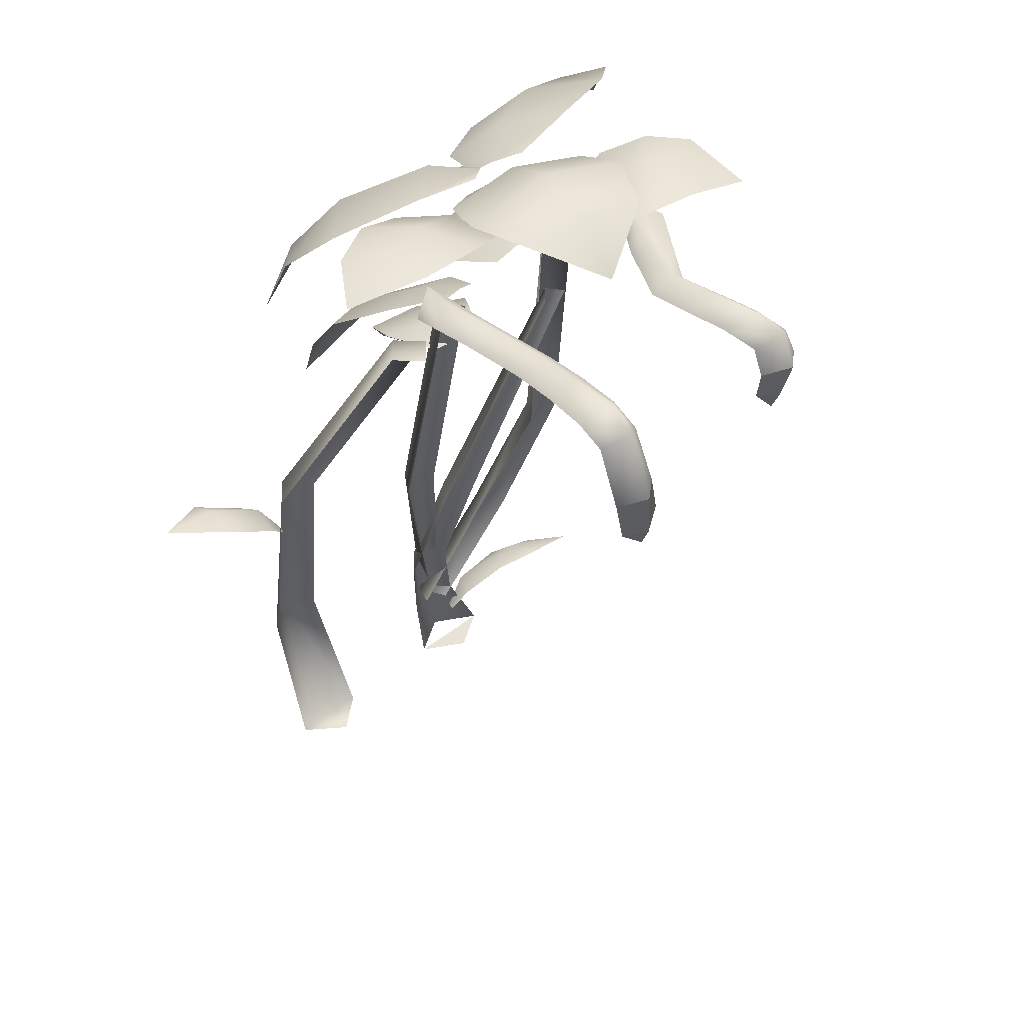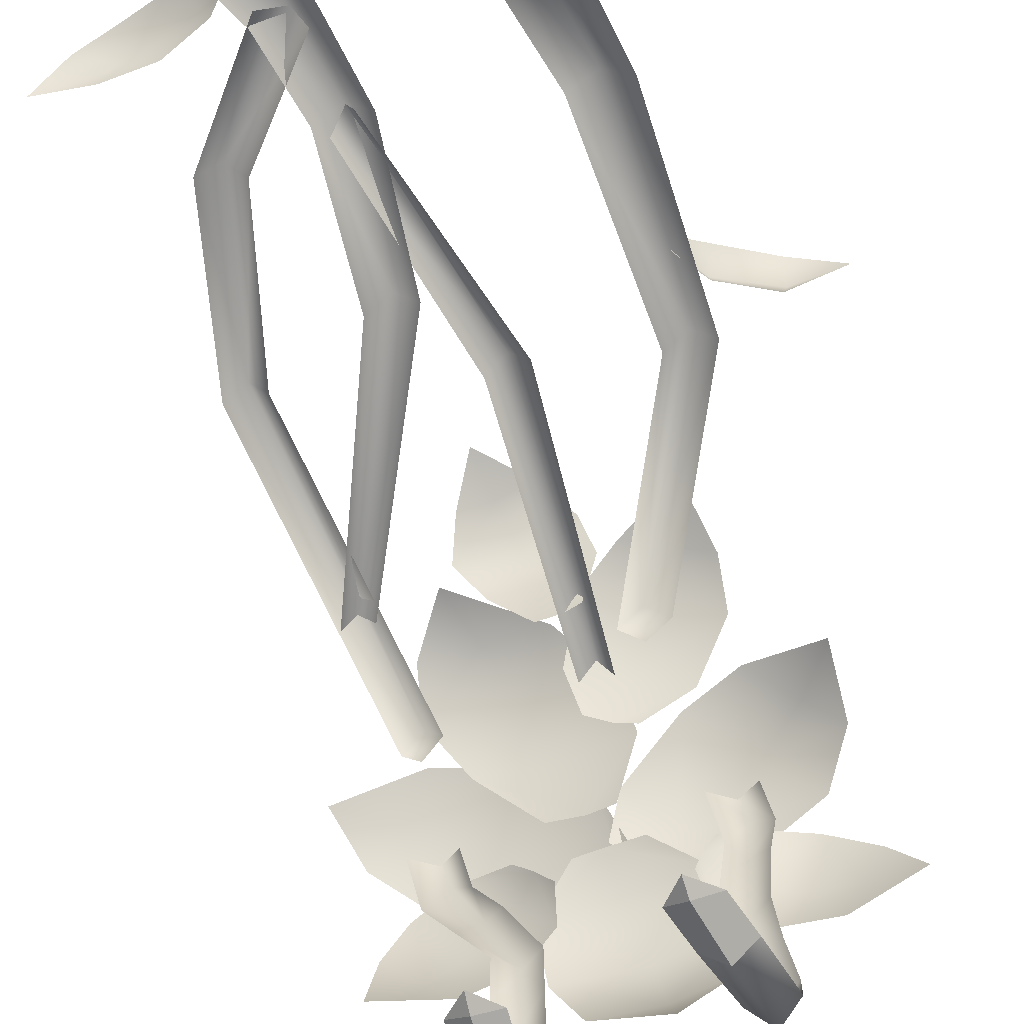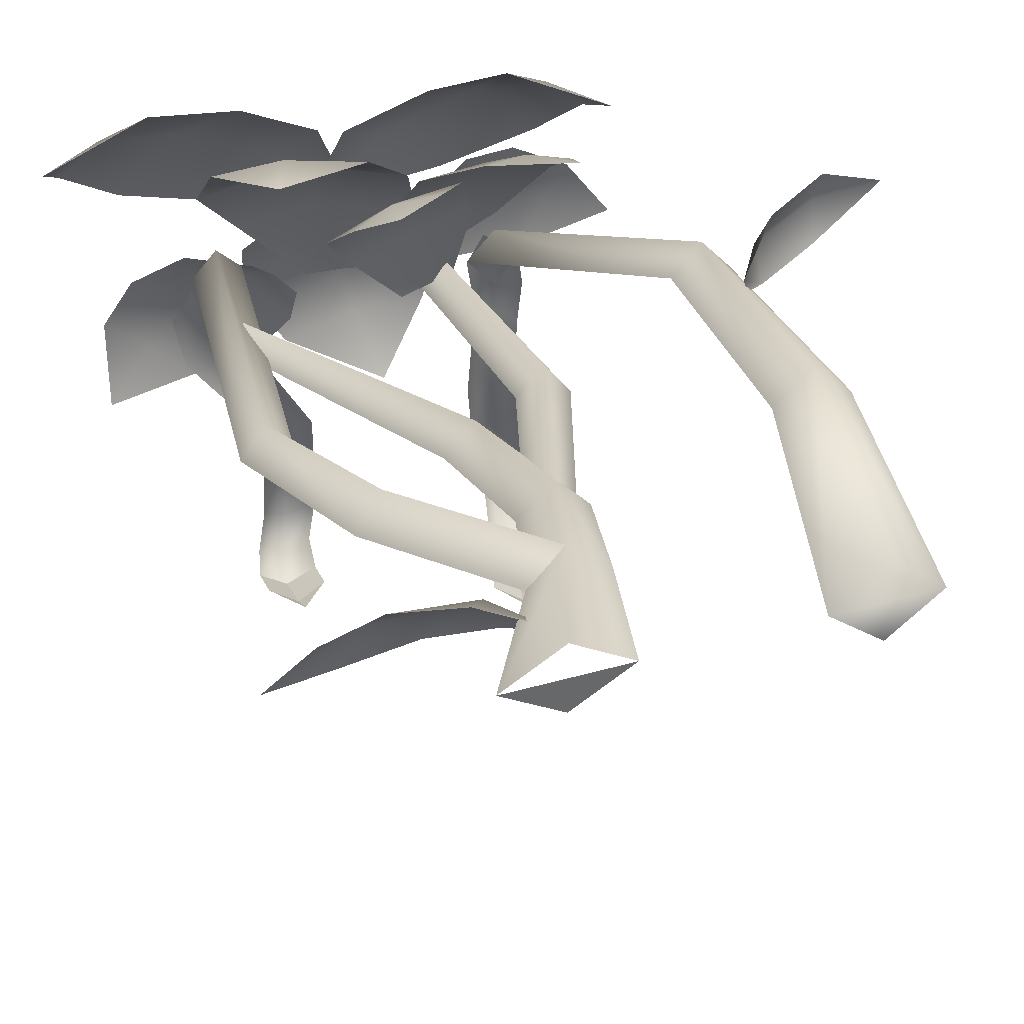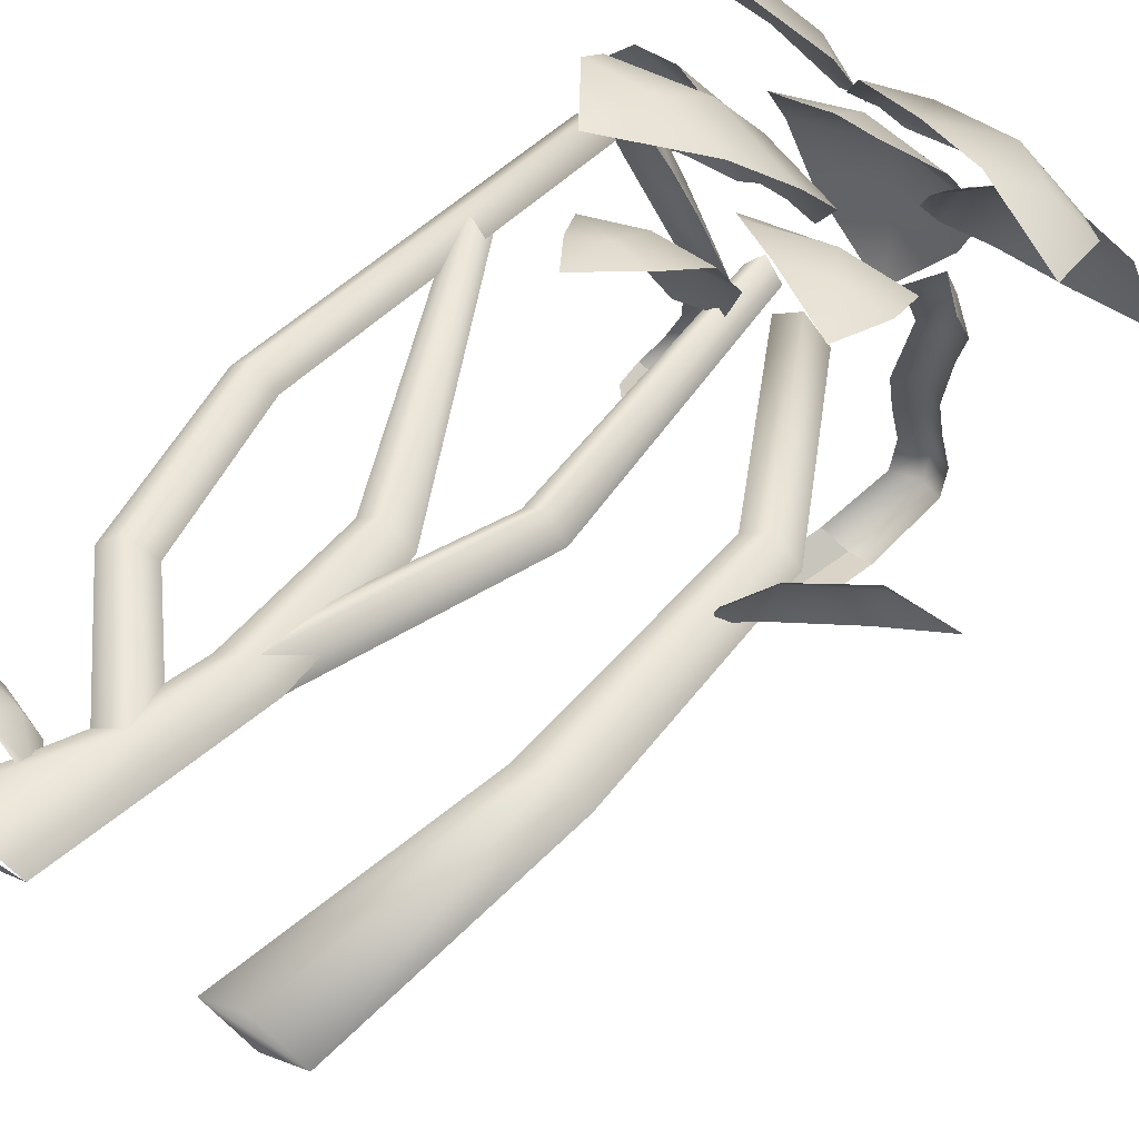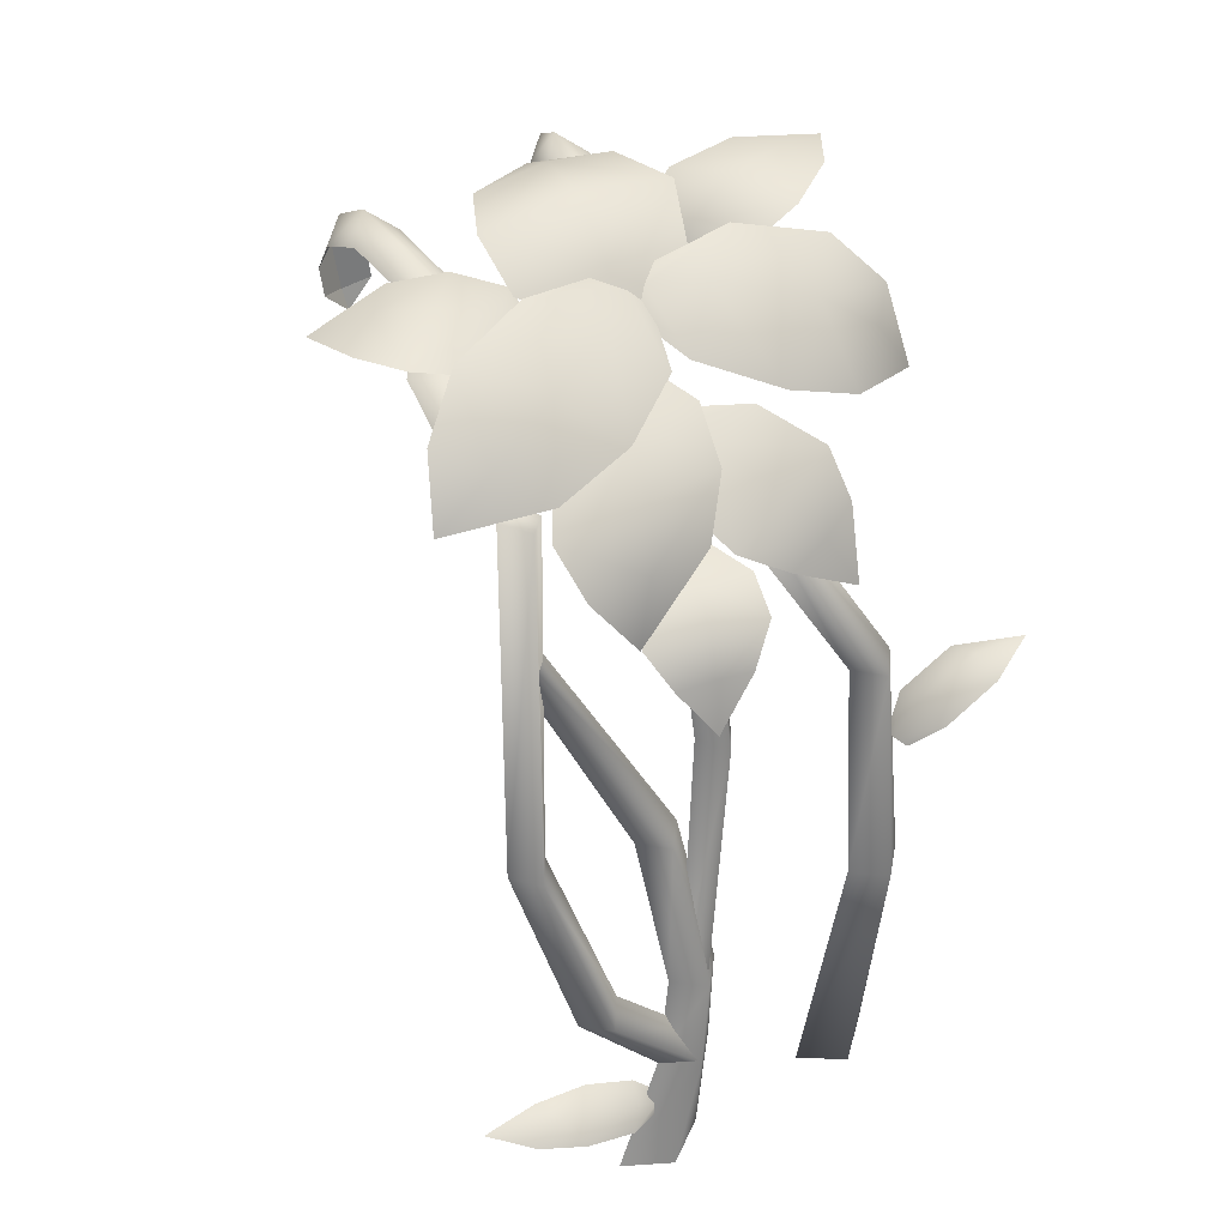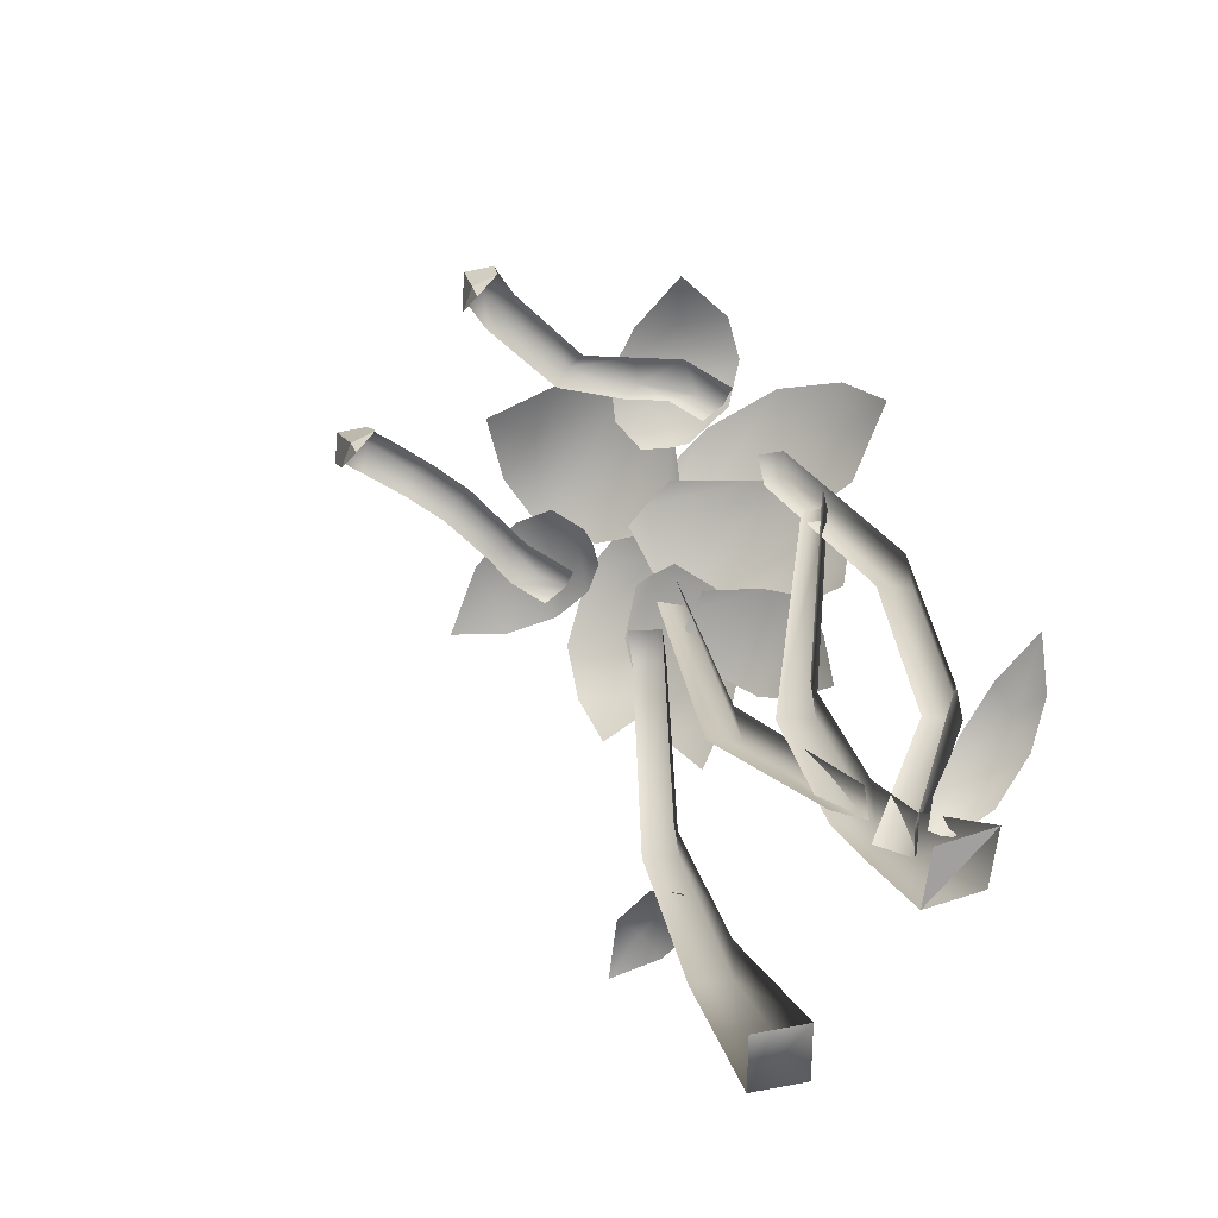
<metadata>
{"format":"obj","ext":"obj","renderer":"f3d","projection":"perspective","resolution":1024,"background":"white","views":[{"elev":41.7,"azim":135.5,"up":"+Y"},{"elev":-56.2,"azim":16.3,"up":"+Z"},{"elev":38.8,"azim":-19.6,"up":"+Z"},{"elev":63.3,"azim":34.1,"up":"+Z"},{"elev":44.4,"azim":-35.8,"up":"+Y"},{"elev":-71.9,"azim":-129.7,"up":"+Y"}]}
</metadata>
<code>
g obj_grass2
v -0.1804 -0.01405 0.4801
v -0.2774 -0.01434 0.5392
v -0.08335 -0.01375 0.5395
v 0.2009 1.369 -0.5195
v 0.2476 1.305 -0.527
v 0.2494 1.346 -0.5452
v 0.2494 1.346 -0.5452
v 0.2476 1.305 -0.527
v 0.3063 1.357 -0.5257
v -0.195 1.5 -0.5195
v -0.1429 1.441 -0.527
v -0.1447 1.481 -0.5452
v -0.1447 1.481 -0.5452
v -0.1429 1.441 -0.527
v -0.08901 1.497 -0.5257
v 0.1023 1.513 0.1615
v 0.1481 1.518 0.1499
v 0.2571 1.512 0.2085
v 0.1386 1.496 0.2405
v 0.3367 1.453 0.3209
v 0.02823 1.452 0.2722
v 0.05103 1.492 0.1779
v 0.07718 1.38 0.3904
v 0.2109 1.431 0.3681
v 0.2561 1.348 0.4236
v 0.3434 1.364 0.3875
v 0.1703 1.319 0.4362
v 0.308 1.235 0.464
v 0.06665 1.308 0.2329
v 0.105 1.303 0.2453
v 0.1383 1.291 0.3686
v 0.0368 1.303 0.3376
v 0.1124 1.258 0.4549
v -0.06755 1.294 0.31
v 0.01741 1.303 0.2208
v -0.1224 1.257 0.3878
v -0.004313 1.272 0.4287
v -0.0252 1.201 0.4758
v 0.05305 1.185 0.488
v -0.0946 1.187 0.4495
v -0.04307 1.1 0.5138
v 0.3517 0.9469 0.4114
v 0.152 1.362 0.2239
v 0.2023 1.362 0.2776
v 0.402 0.9473 0.4693
v 0.3123 0.4676 0.5036
v 0.4523 0.9477 0.4114
v 0.2525 1.363 0.2238
v 0.4366 0.4683 0.5037
v 0.3745 0.4679 0.5628
v 0.1812 -0.01434 0.5392
v 0.3516 -0.01375 0.5395
v 0.2664 -0.01405 0.6075
v 0.2525 1.363 0.2238
v 0.2023 1.362 0.2776
v 0.152 1.362 0.2239
v 0.2023 1.362 0.1693
v 0.3516 -0.01375 0.5395
v 0.1812 -0.01434 0.5392
v 0.2664 -0.01405 0.6075
v 0.2664 -0.01405 0.4712
v -0.1087 0.7006 0.3516
v -0.3239 1.248 0.2519
v -0.2945 1.248 0.2912
v -0.0584 0.701 0.4095
v -0.1064 0.3914 0.4663
v -0.008136 0.7014 0.3516
v -0.2578 1.249 0.2518
v 0.006005 0.3921 0.4663
v -0.05021 0.3918 0.5251
v -0.1556 0.2107 0.5036
v -0.03132 0.2114 0.5037
v -0.09348 0.211 0.5628
v -0.2774 -0.01434 0.5392
v -0.08335 -0.01375 0.5395
v -0.1804 -0.01405 0.5986
v -0.3953 0.7983 0.3495
v -0.2903 1.507 0.1976
v -0.249 1.5 0.2504
v -0.3534 0.7988 0.407
v -0.3281 0.4272 0.4732
v -0.3116 0.7992 0.3495
v -0.2076 1.493 0.2124
v -0.2397 0.4567 0.4756
v -0.2839 0.4419 0.533
v -0.1401 0.1809 0.5063
v -0.05639 0.2287 0.4887
v -0.08854 0.2088 0.5564
v -0.2076 1.493 0.2124
v -0.249 1.5 0.2504
v -0.2903 1.507 0.1976
v -0.249 1.5 0.159
v 0.05928 0.8546 0.3147
v 0.06202 1.431 0.189
v 0.09509 1.432 0.2451
v 0.1022 0.8481 0.3731
v -0.08315 0.4221 0.4731
v -0.04682 0.3879 0.5134
v -0.02136 0.3669 0.438
v 0.1452 0.8416 0.3148
v 0.1282 1.432 0.1889
v -0.1724 0.1119 0.5274
v -0.1865 0.102 0.5393
v -0.2622 0.1263 0.5683
v -0.2322 0.1653 0.542
v -0.3673 0.1601 0.5593
v -0.2063 0.1647 0.4861
v -0.1633 0.1183 0.5046
v -0.3055 0.2044 0.4623
v -0.3928 0.206 0.5056
v -0.4578 0.1755 0.5155
v -0.4133 0.207 0.443
v -0.5328 0.1945 0.4389
v 0.4081 0.7947 0.4927
v 0.4118 0.7919 0.4708
v 0.4646 0.8469 0.4403
v 0.4578 0.8729 0.4994
v 0.5786 0.9108 0.4505
v 0.4727 0.8462 0.5658
v 0.4165 0.7911 0.524
v 0.5865 0.9128 0.5762
v 0.5828 0.9384 0.5126
v 0.6991 0.9328 0.5283
v 0.01846 1.63 0.07062
v 0.07699 1.618 0.06883
v 0.1308 1.578 0.2061
v -0.02792 1.623 0.2214
v 0.09936 1.515 0.3156
v -0.1884 1.609 0.2194
v -0.0589 1.63 0.07492
v -0.266 1.544 0.3292
v -0.08199 1.56 0.3476
v -0.1317 1.469 0.4228
v 0.009978 1.445 0.4038
v -0.2554 1.468 0.4171
v -0.1738 1.34 0.4525
v 0.193 1.766 0.06006
v 0.1801 1.764 0.02255
v 0.201 1.803 -0.0562
v 0.2296 1.819 0.04599
v 0.285 1.835 -0.0944
v 0.3003 1.803 0.1347
v 0.223 1.764 0.1034
v 0.4028 1.832 0.1226
v 0.3444 1.861 0.01087
v 0.4666 1.85 -0.01441
v 0.4281 1.838 -0.09867
v 0.5124 1.839 0.05872
v 0.5878 1.813 -0.04354
v -0.0992 1.701 0.0364
v -0.1391 1.698 0.06587
v -0.2533 1.736 0.08628
v -0.1428 1.754 0.009624
v -0.3481 1.759 0.03903
v -0.06608 1.731 -0.08764
v -0.06012 1.696 -0.008441
v -0.1374 1.75 -0.1621
v -0.2342 1.784 -0.0513
v -0.3204 1.773 -0.1166
v -0.4042 1.762 -0.04248
v -0.2512 1.758 -0.1878
v -0.4134 1.717 -0.1883
v 0.02958 1.816 0.1335
v 0.05552 1.789 0.1674
v 0.008355 1.753 0.2868
v -0.05996 1.839 0.2035
v -0.1367 1.724 0.3733
v -0.1644 1.869 0.107
v -0.01886 1.838 0.09118
v -0.3381 1.851 0.1663
v -0.2283 1.819 0.2908
v -0.3811 1.766 0.3372
v -0.3045 1.703 0.4063
v -0.451 1.798 0.2588
v -0.4961 1.687 0.3378
v 0.01572 1.765 0.1365
v -0.04462 1.761 0.1216
v -0.1301 1.809 0.02732
v 0.03126 1.833 0.07075
v -0.118 1.857 -0.09645
v 0.1991 1.806 0.07446
v 0.09549 1.76 0.1408
v 0.2594 1.848 -0.0466
v 0.06369 1.891 -0.06074
v 0.09485 1.866 -0.1953
v -0.0487 1.845 -0.2159
v 0.2246 1.845 -0.1796
v 0.1261 1.787 -0.3076
v 0.06384 1.815 0.134
v 0.1079 1.824 0.1015
v 0.2644 1.841 0.1069
v 0.1472 1.829 0.2032
v 0.4298 1.793 0.1794
v 0.05448 1.75 0.276
v 0.01942 1.785 0.1736
v 0.1922 1.682 0.3706
v 0.314 1.778 0.2952
v 0.4926 1.712 0.2655
v 0.3216 1.635 0.4068
v 0.4166 1.693 0.3383
v 0.4944 1.571 0.342
v 0.2859 1.663 0.06068
v 0.3524 1.639 -0.04283
v 0.3351 1.615 0.04076
v 0.3065 1.671 0.003162
v 0.2367 1.613 0.04184
v 0.2596 1.639 -0.07547
v 0.2948 1.667 -0.1032
v 0.3405 1.632 -0.1207
v 0.3318 1.626 -0.2519
v 0.2496 1.631 -0.1644
v 0.2854 1.663 -0.2562
v 0.2395 1.624 -0.2534
v 0.3683 1.615 -0.5138
v 0.2833 1.472 -0.5715
v 0.3362 1.457 -0.5332
v 0.3191 1.645 -0.5496
v 0.2303 1.465 -0.53
v 0.2699 1.613 -0.5149
v 0.3635 1.639 -0.4503
v 0.3143 1.679 -0.4952
v 0.2652 1.639 -0.4513
v 0.2963 1.671 -0.3757
v 0.3441 1.633 -0.3511
v 0.2487 1.631 -0.3523
v 0.2854 1.663 -0.2562
v 0.3318 1.626 -0.2519
v 0.2395 1.624 -0.2534
v 0.2303 1.465 -0.53
v 0.2009 1.369 -0.5195
v 0.2494 1.346 -0.5452
v 0.2833 1.472 -0.5715
v 0.2833 1.472 -0.5715
v 0.2494 1.346 -0.5452
v 0.3063 1.357 -0.5257
v 0.3362 1.457 -0.5332
v -0.2606 1.663 0.06068
v -0.1941 1.639 -0.04283
v -0.2115 1.615 0.04076
v -0.2401 1.671 0.003162
v -0.3098 1.613 0.04184
v -0.2869 1.639 -0.07547
v -0.178 1.667 -0.1119
v -0.1363 1.632 -0.1207
v -0.221 1.631 -0.1644
v -0.1092 1.663 -0.2562
v -0.06278 1.626 -0.2519
v -0.1551 1.624 -0.2534
v -0.08341 1.615 -0.5138
v -0.1434 1.568 -0.5715
v -0.09042 1.553 -0.5332
v -0.1326 1.645 -0.5496
v -0.1963 1.561 -0.53
v -0.1818 1.613 -0.5149
v -0.06313 1.639 -0.4503
v -0.1123 1.679 -0.4952
v -0.1615 1.639 -0.4513
v -0.1107 1.671 -0.3757
v -0.06295 1.633 -0.3511
v -0.1583 1.631 -0.3523
v -0.1092 1.663 -0.2562
v -0.06278 1.626 -0.2519
v -0.1551 1.624 -0.2534
v -0.1963 1.561 -0.53
v -0.195 1.5 -0.5195
v -0.1447 1.481 -0.5452
v -0.1434 1.568 -0.5715
v -0.1434 1.568 -0.5715
v -0.1447 1.481 -0.5452
v -0.08901 1.497 -0.5257
v -0.09042 1.553 -0.5332
g obj_grass2_0
f 3 2 1
f 6 5 4
f 9 8 7
f 12 11 10
f 15 14 13
f 18 17 16
f 19 18 16
f 20 18 19
f 21 19 16
f 22 21 16
f 19 21 23
f 24 20 19
f 24 19 23
f 24 25 20
f 25 24 23
f 25 26 20
f 27 25 23
f 28 26 25
f 28 25 27
f 31 30 29
f 32 31 29
f 33 31 32
f 34 32 29
f 35 34 29
f 32 34 36
f 37 33 32
f 37 32 36
f 37 38 33
f 38 37 36
f 38 39 33
f 40 38 36
f 41 39 38
f 41 38 40
f 44 43 42
f 45 44 42
f 45 42 46
f 45 47 44
f 47 48 44
f 49 47 45
f 50 45 46
f 50 49 45
f 50 46 51
f 52 49 50
f 53 50 51
f 53 52 50
f 56 55 54
f 57 56 54
f 60 59 58
f 58 59 61
f 64 63 62
f 65 64 62
f 65 62 66
f 65 67 64
f 67 68 64
f 69 67 65
f 70 65 66
f 70 69 65
f 70 66 71
f 72 69 70
f 73 70 71
f 73 72 70
f 73 71 74
f 75 72 73
f 76 73 74
f 76 75 73
f 79 78 77
f 80 79 77
f 80 77 81
f 80 82 79
f 82 83 79
f 84 82 80
f 85 80 81
f 85 84 80
f 85 81 86
f 87 84 85
f 88 85 86
f 88 87 85
f 91 90 89
f 92 91 89
f 95 94 93
f 96 95 93
f 96 93 97
f 98 96 97
f 98 99 96
f 99 100 96
f 96 100 95
f 100 101 95
f 104 103 102
f 105 104 102
f 106 104 105
f 107 105 102
f 108 107 102
f 105 107 109
f 110 106 105
f 110 105 109
f 110 111 106
f 109 112 110
f 113 111 110
f 113 110 112
f 116 115 114
f 117 116 114
f 118 116 117
f 119 117 114
f 120 119 114
f 117 119 121
f 122 118 117
f 122 117 121
f 123 118 122
f 123 122 121
f 126 125 124
f 127 126 124
f 128 126 127
f 129 127 124
f 130 129 124
f 127 129 131
f 132 128 127
f 132 127 131
f 132 133 128
f 133 132 131
f 133 134 128
f 135 133 131
f 136 134 133
f 136 133 135
f 139 138 137
f 140 139 137
f 141 139 140
f 142 140 137
f 143 142 137
f 140 142 144
f 145 141 140
f 145 140 144
f 145 146 141
f 146 145 144
f 146 147 141
f 148 146 144
f 149 147 146
f 149 146 148
f 152 151 150
f 153 152 150
f 154 152 153
f 155 153 150
f 156 155 150
f 153 155 157
f 158 154 153
f 158 153 157
f 158 159 154
f 159 158 157
f 159 160 154
f 161 159 157
f 162 160 159
f 162 159 161
f 165 164 163
f 166 165 163
f 167 165 166
f 168 166 163
f 169 168 163
f 166 168 170
f 171 167 166
f 171 166 170
f 171 172 167
f 172 171 170
f 172 173 167
f 174 172 170
f 175 173 172
f 175 172 174
f 178 177 176
f 179 178 176
f 180 178 179
f 181 179 176
f 182 181 176
f 179 181 183
f 184 180 179
f 184 179 183
f 184 185 180
f 185 184 183
f 185 186 180
f 187 185 183
f 188 186 185
f 188 185 187
f 191 190 189
f 192 191 189
f 193 191 192
f 194 192 189
f 195 194 189
f 192 194 196
f 197 193 192
f 197 192 196
f 197 198 193
f 196 199 197
f 200 198 197
f 199 200 197
f 201 198 200
f 201 200 199
f 204 203 202
f 203 205 202
f 202 205 206
f 205 207 206
f 205 203 208
f 205 208 207
f 203 209 208
f 208 209 210
f 208 211 207
f 212 208 210
f 211 208 212
f 213 211 212
f 216 215 214
f 215 217 214
f 215 218 217
f 218 219 217
f 220 214 217
f 221 217 219
f 221 220 217
f 222 221 219
f 220 221 223
f 223 221 222
f 224 220 223
f 225 223 222
f 224 223 226
f 226 223 225
f 227 224 226
f 228 226 225
f 231 230 229
f 232 231 229
f 235 234 233
f 236 235 233
f 239 238 237
f 238 240 237
f 237 240 241
f 240 242 241
f 240 238 243
f 240 243 242
f 238 244 243
f 243 245 242
f 243 244 246
f 245 243 246
f 244 247 246
f 248 245 246
f 251 250 249
f 250 252 249
f 250 253 252
f 253 254 252
f 255 249 252
f 256 252 254
f 256 255 252
f 257 256 254
f 255 256 258
f 258 256 257
f 259 255 258
f 260 258 257
f 259 258 261
f 261 258 260
f 262 259 261
f 263 261 260
f 266 265 264
f 267 266 264
f 270 269 268
f 271 270 268

</code>
